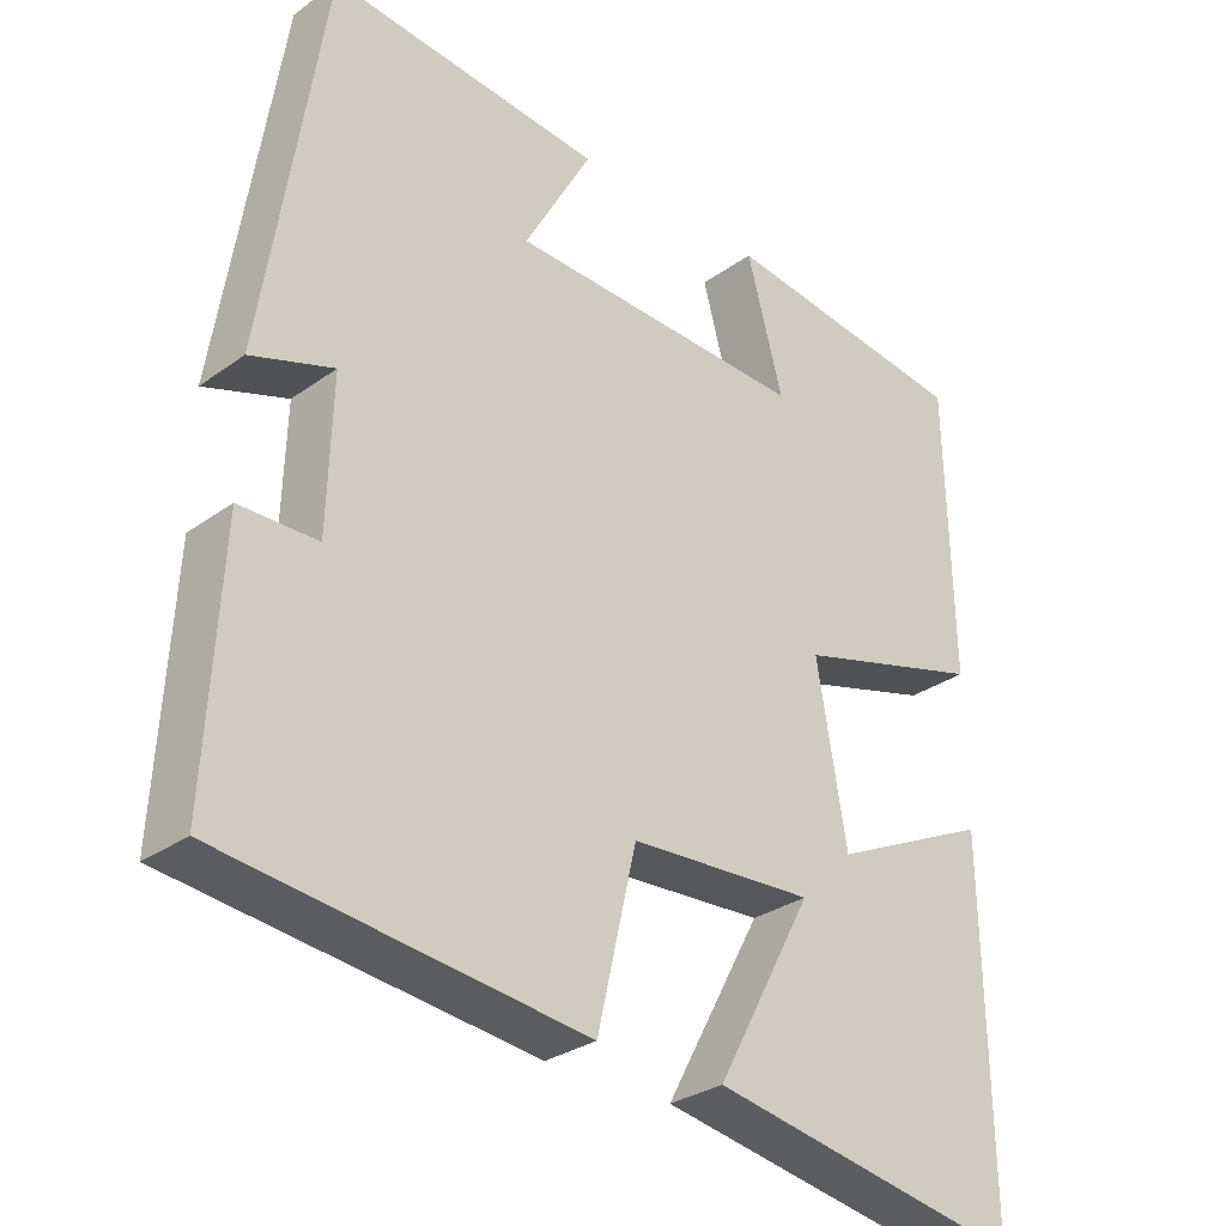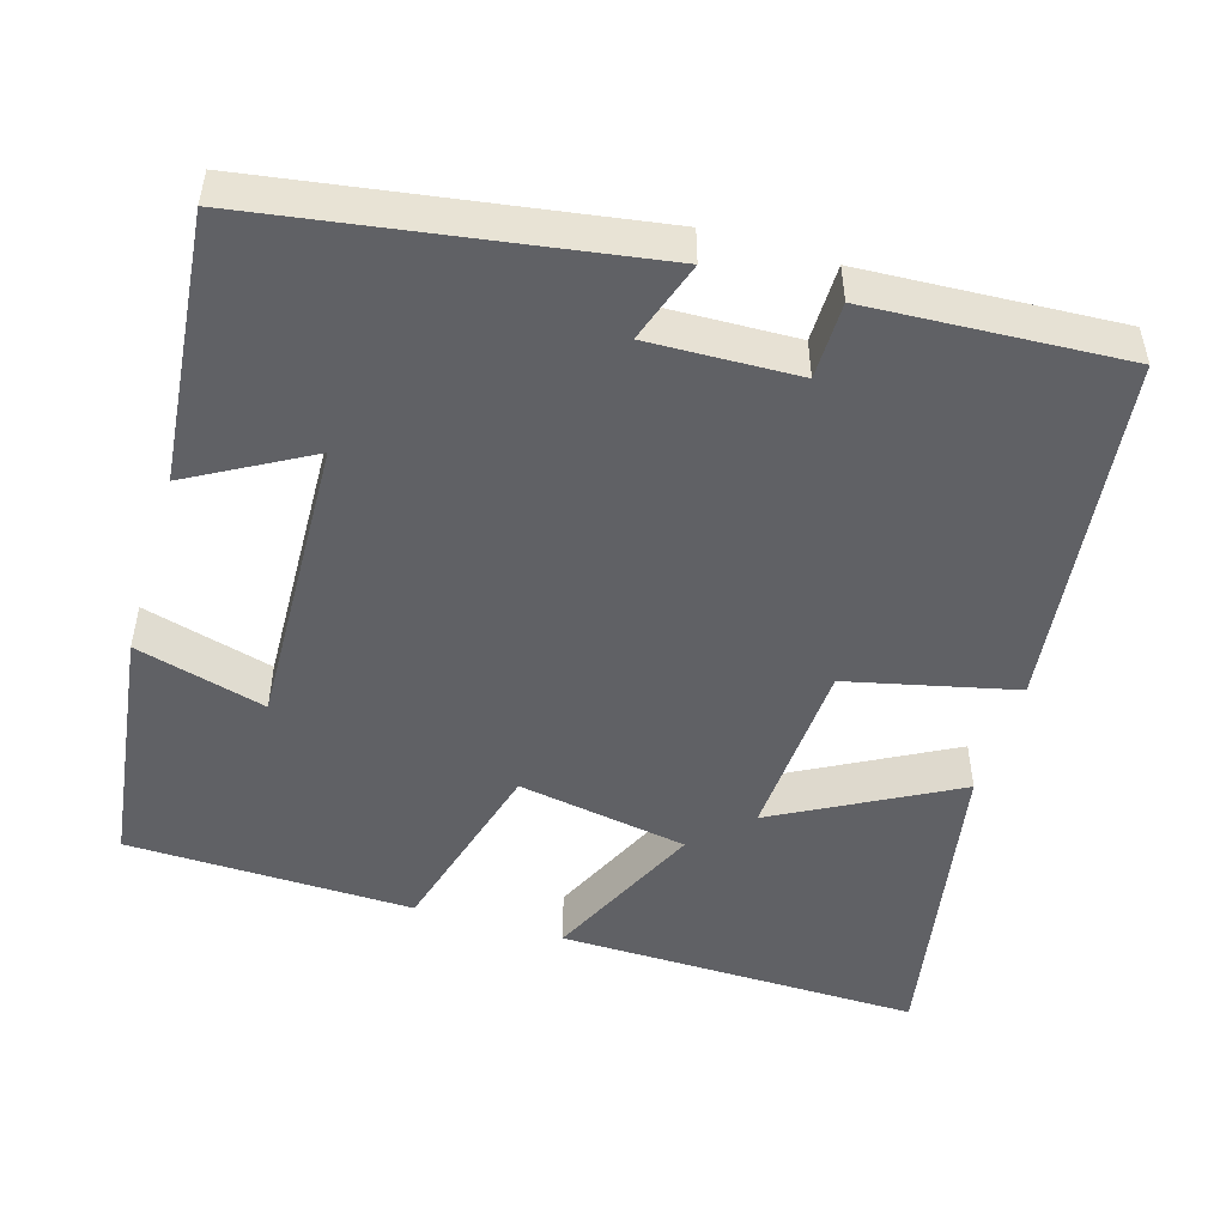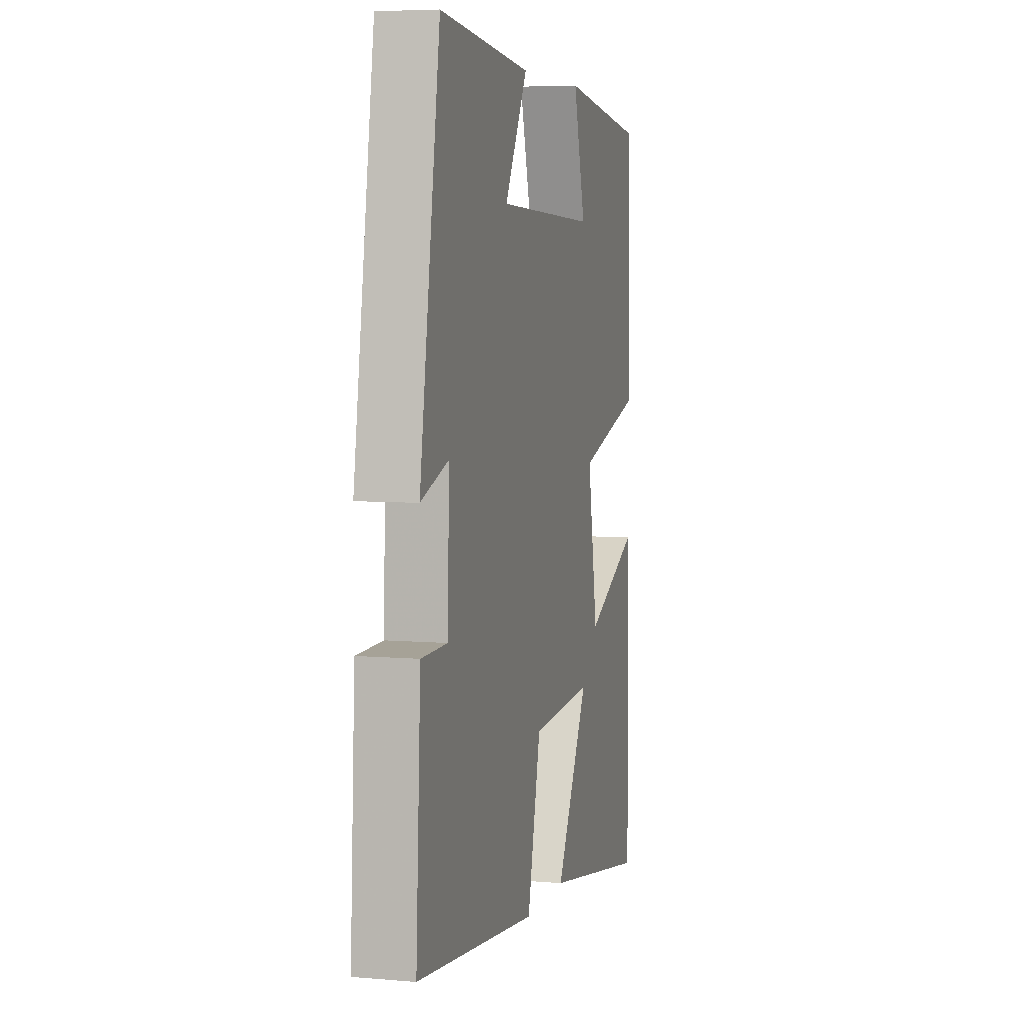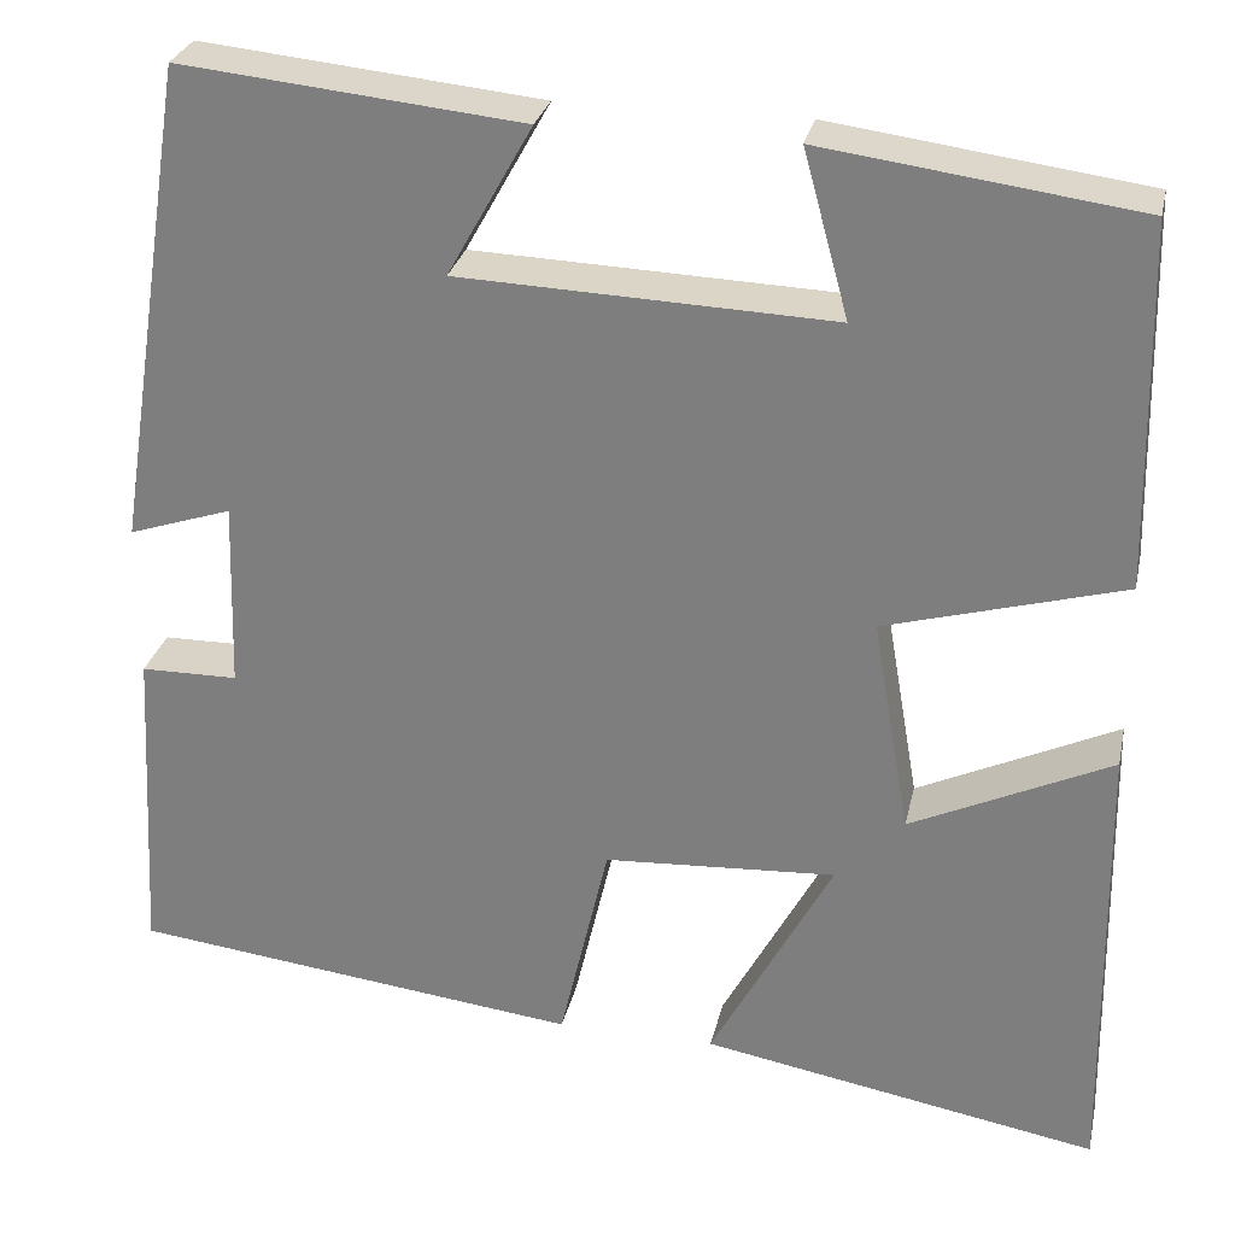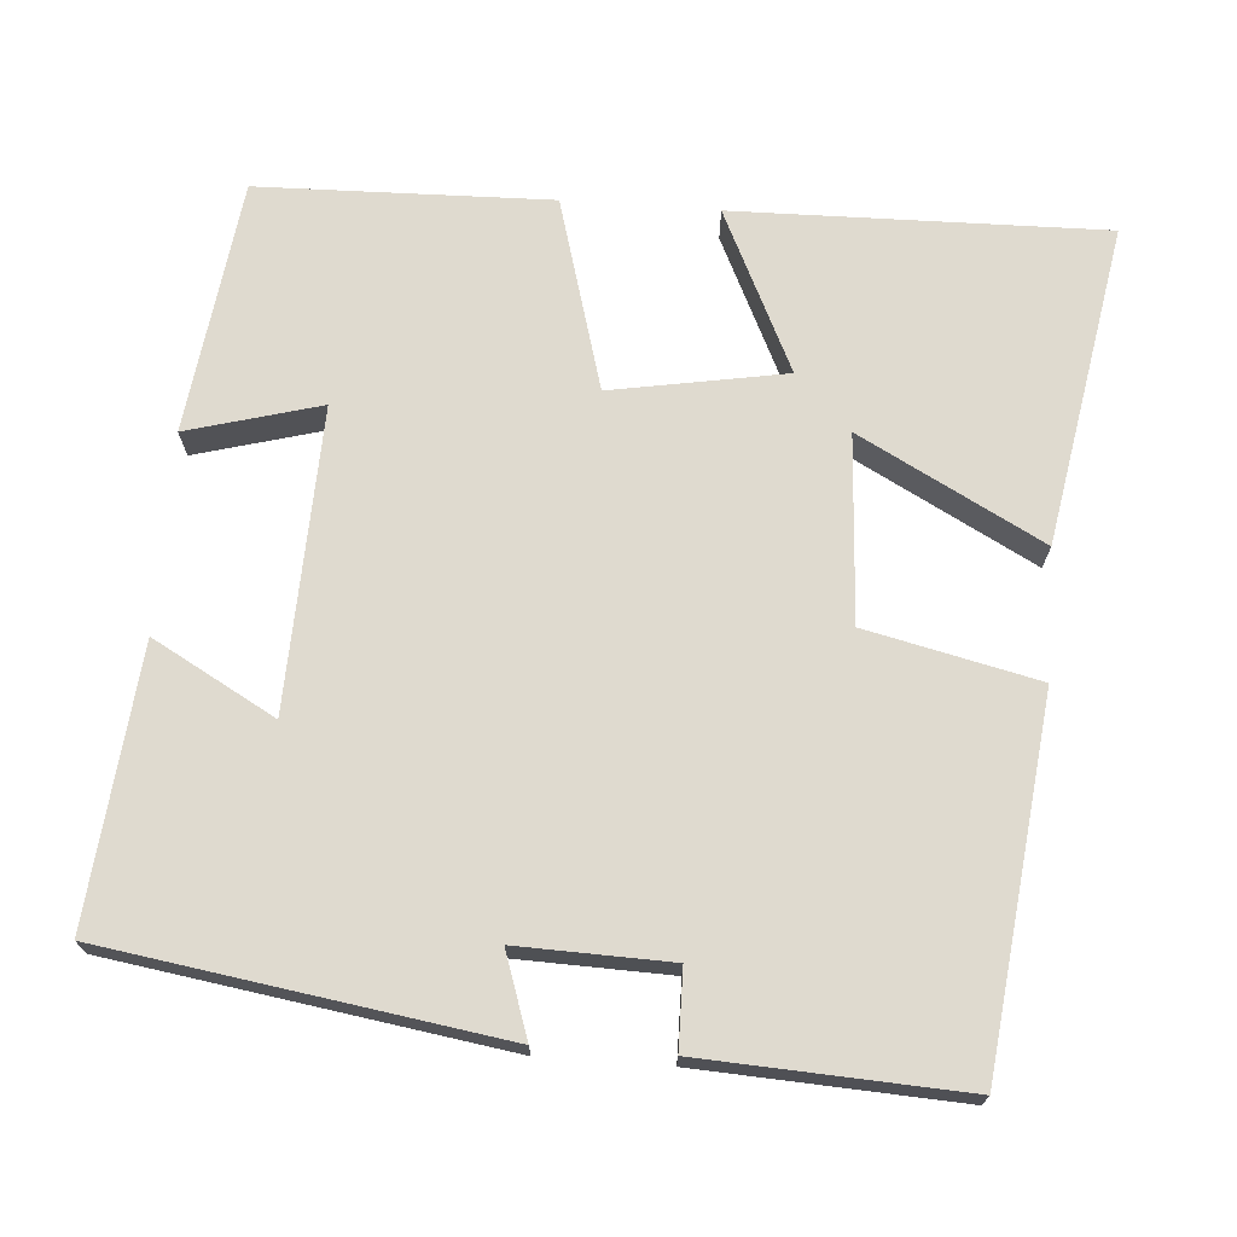
<metadata>
{"format":"obj","ext":"obj","renderer":"f3d","projection":"perspective","resolution":1024,"background":"white","views":[{"elev":-29.8,"azim":136.3,"up":"+Z"},{"elev":-49.5,"azim":73.3,"up":"+Y"},{"elev":5.9,"azim":104.8,"up":"+Z"},{"elev":28.2,"azim":-167.7,"up":"+Z"},{"elev":70.8,"azim":94.1,"up":"+Y"}]}
</metadata>
<code>
v 0.423 0.07 0.535
v 0.5 0.07 0.041
v 0.395 0.07 0.076
v 0.401 0.07 -0.116
v 0.5 0.07 -0.117
v 0.518 0.07 -0.446
v 0.059 0.07 -0.5
v 0.009 0.07 -0.284
v -0.227 0.07 -0.27
v -0.103 0.07 -0.5
v -0.507 0.07 -0.572
v -0.5 0.07 -0.104
v -0.296 0.07 -0.2
v -0.258 0.07 0.02
v -0.5 0.07 0.088
v -0.492 0.07 0.457
v -0.172 0.07 0.5
v -0.218 0.07 0.332
v 0.162 0.07 0.346
v 0.076 0.07 0.5
v 0.423 0 0.535
v 0.5 0 0.041
v 0.395 0 0.076
v 0.401 0 -0.116
v 0.5 0 -0.117
v 0.518 0 -0.446
v 0.059 0 -0.5
v 0.009 0 -0.284
v -0.227 0 -0.27
v -0.103 0 -0.5
v -0.507 0 -0.572
v -0.5 0 -0.104
v -0.296 0 -0.2
v -0.258 0 0.02
v -0.5 0 0.088
v -0.492 0 0.457
v -0.172 0 0.5
v -0.218 0 0.332
v 0.162 0 0.346
v 0.076 0 0.5
f 1 2 3
f 20 1 3
f 19 20 3
f 18 19 3 4
f 15 16 17 18
f 14 15 18 4
f 13 14 4
f 11 12 13
f 10 11 13
f 9 10 13
f 13 4 5
f 9 13 5
f 8 9 5
f 5 6 7 8
f 23 22 21
f 23 21 40
f 23 40 39
f 24 23 39 38
f 38 37 36 35
f 24 38 35 34
f 24 34 33
f 33 32 31
f 33 31 30
f 33 30 29
f 25 24 33
f 25 33 29
f 25 29 28
f 28 27 26 25
f 1 21 22 2
f 2 22 23 3
f 3 23 24 4
f 4 24 25 5
f 5 25 26 6
f 6 26 27 7
f 7 27 28 8
f 8 28 29 9
f 9 29 30 10
f 10 30 31 11
f 11 31 32 12
f 12 32 33 13
f 13 33 34 14
f 14 34 35 15
f 15 35 36 16
f 16 36 37 17
f 17 37 38 18
f 18 38 39 19
f 19 39 40 20
f 20 40 21 1

</code>
